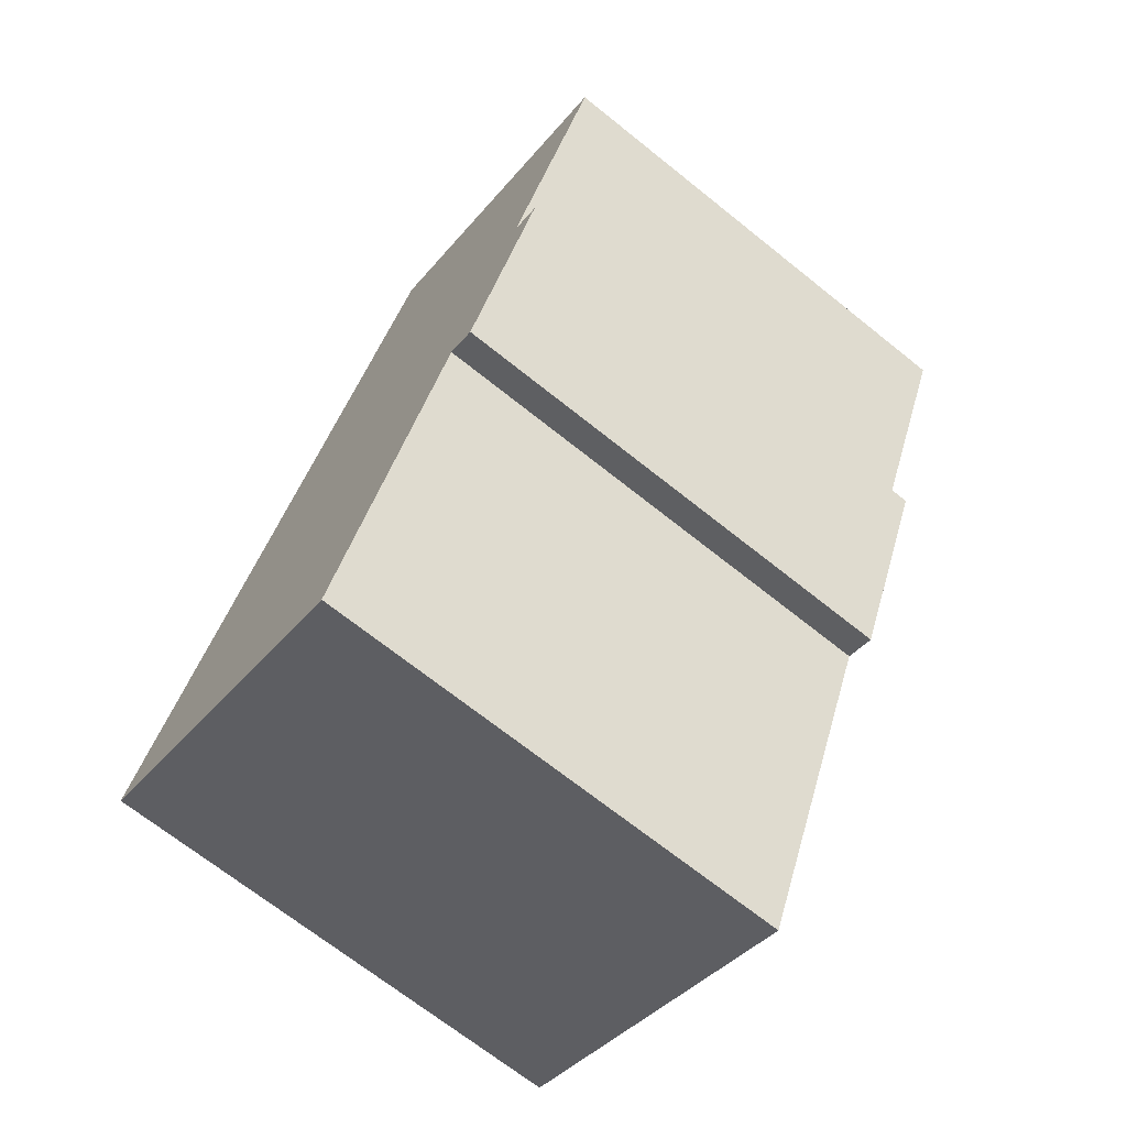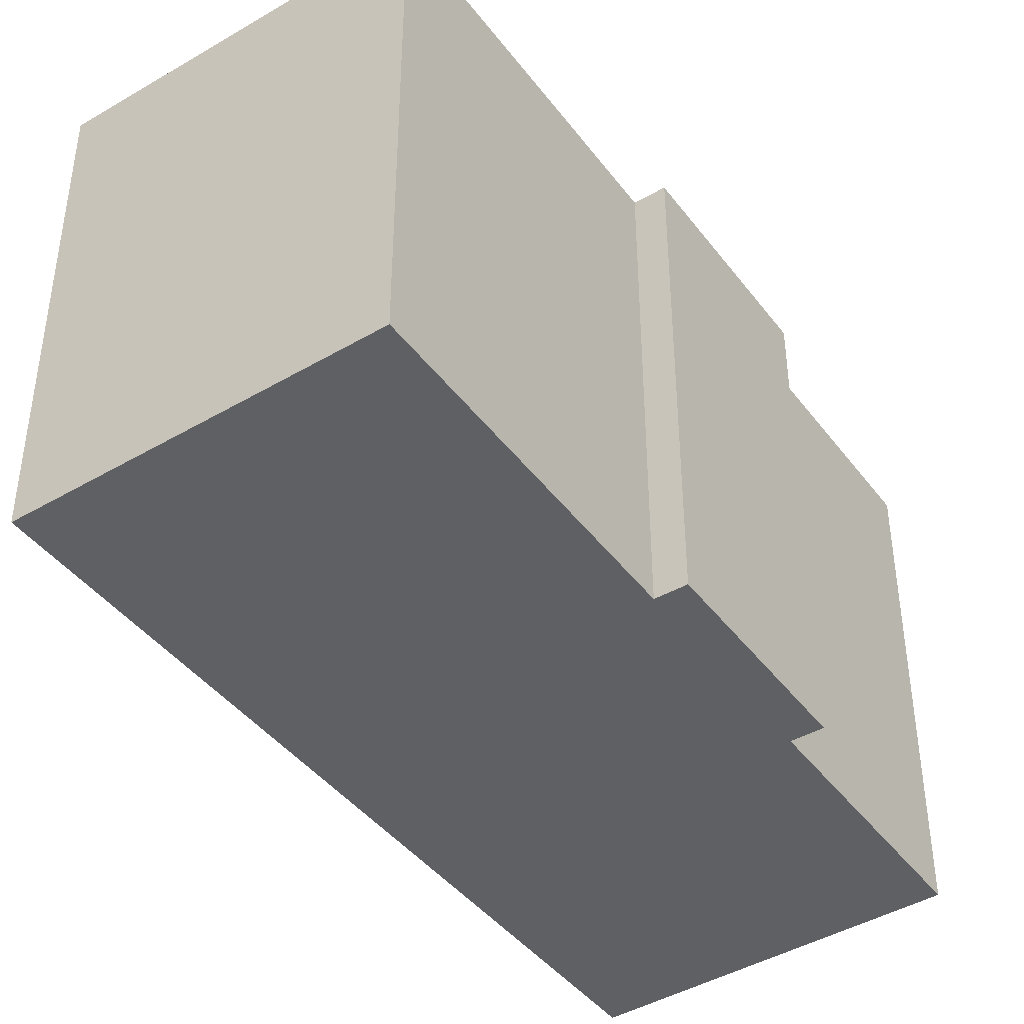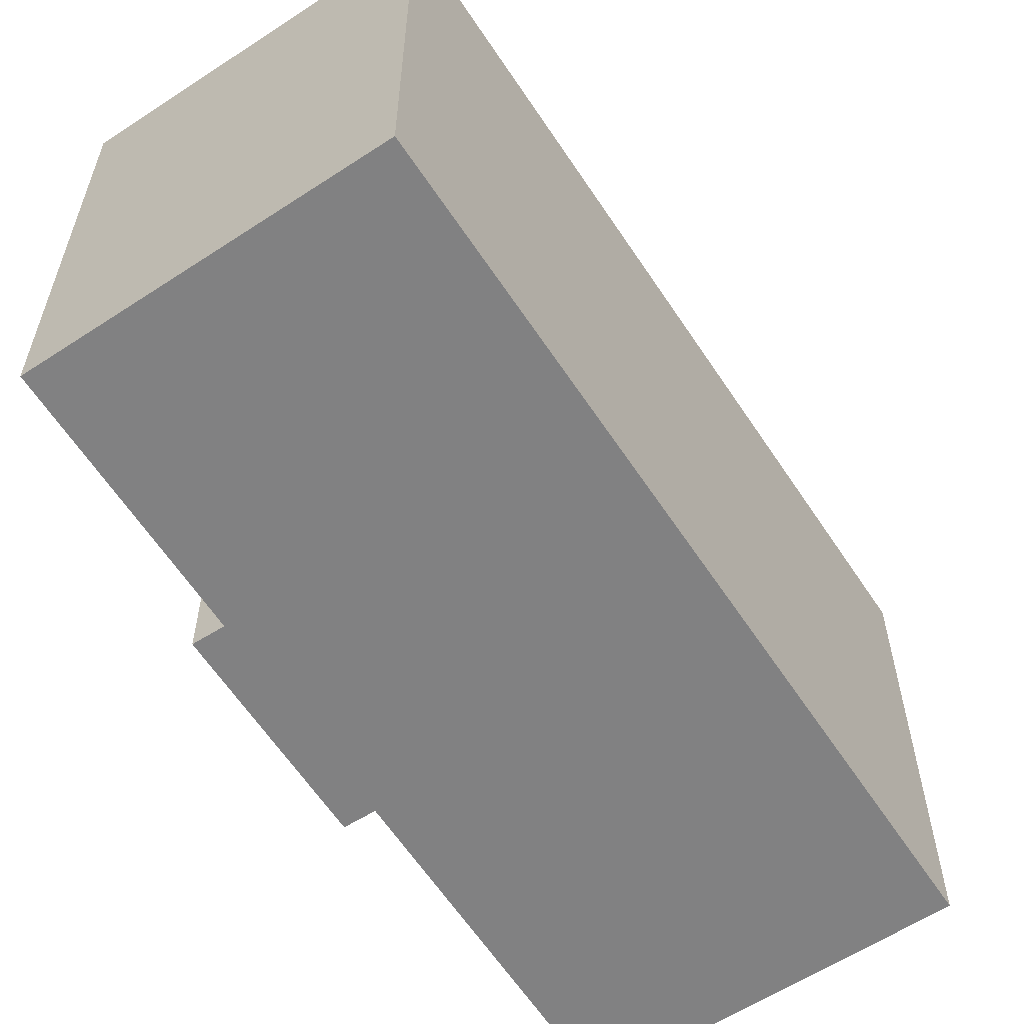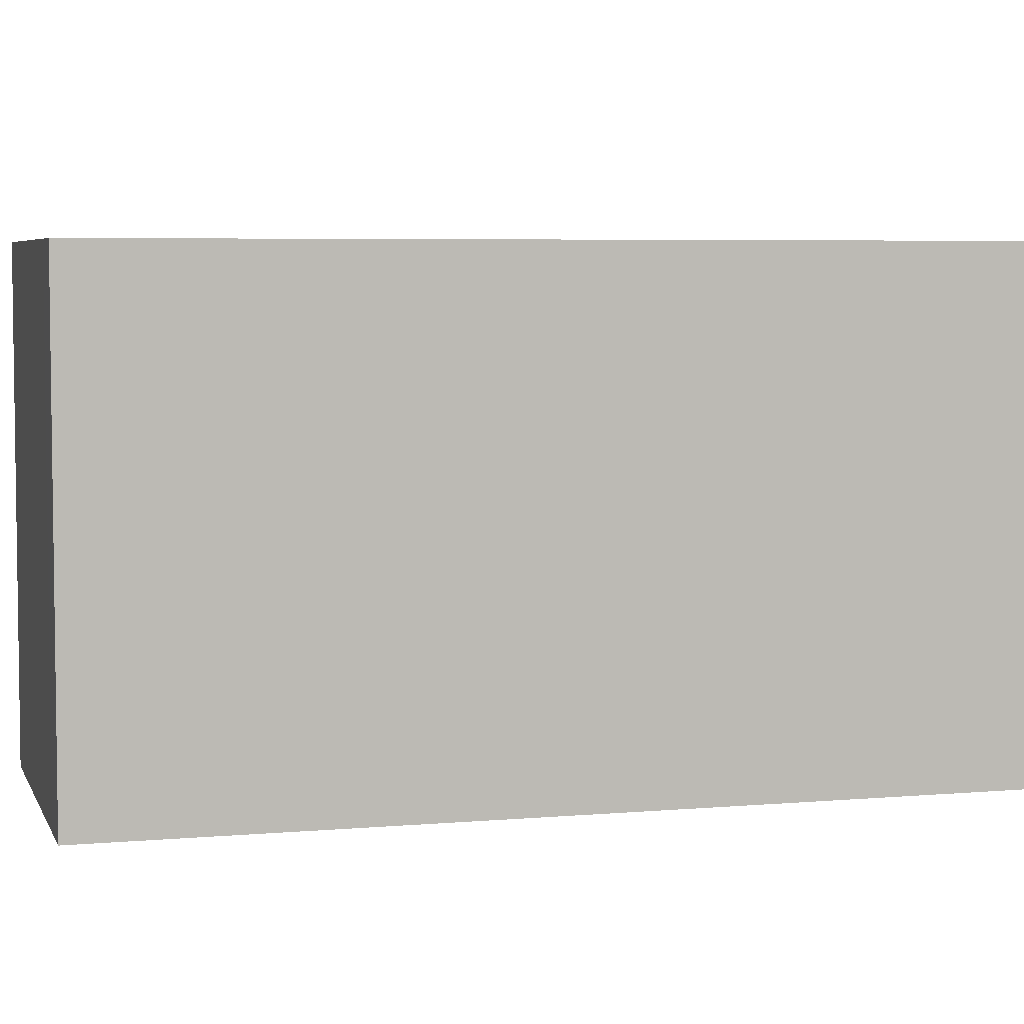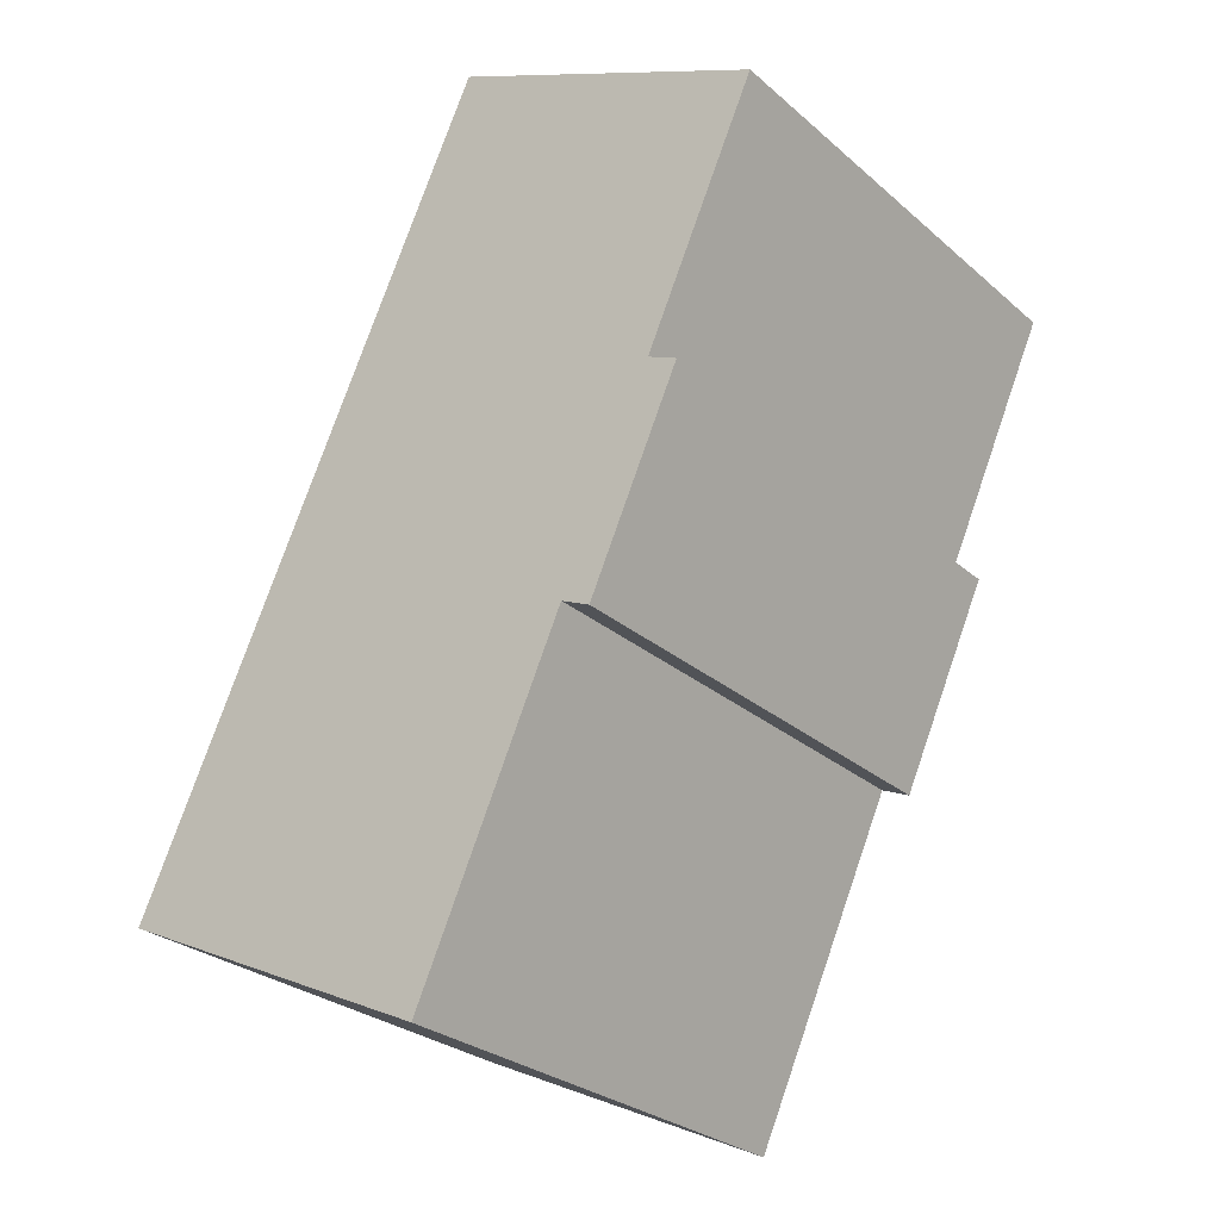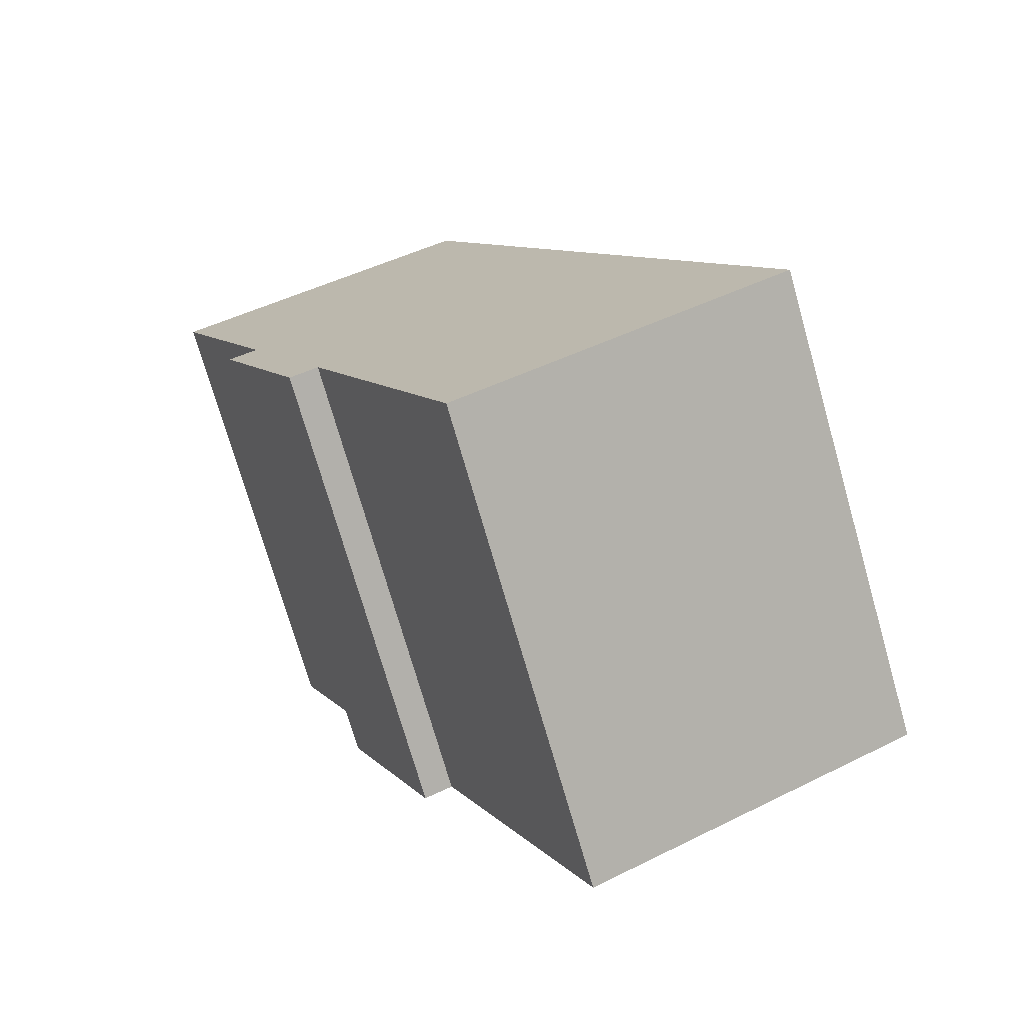
<metadata>
{"format":"obj","ext":"obj","renderer":"f3d","projection":"perspective","resolution":1024,"background":"white","views":[{"elev":-69.3,"azim":-128.7,"up":"+Z"},{"elev":-43.1,"azim":-170.3,"up":"+Y"},{"elev":-60.5,"azim":8.4,"up":"+Y"},{"elev":5.2,"azim":49.3,"up":"+Y"},{"elev":-27.7,"azim":-142.2,"up":"+Z"},{"elev":-73.6,"azim":16.0,"up":"+Z"}]}
</metadata>
<code>
v  2.034 17.99 -4.518
v  4.124 5.609e-16 -9.16
v  2.034 2.766e-16 -4.517
v  4.125 17.99 -9.16
v  0.2776 17.99 -0.6153
v  0.2772 3.764e-17 -0.6147
v  0.000384 17.99 -0.0005703
v  0 0 0
v  10.23 -2.991e-16 4.885
v  10.23 17.99 4.885
v  11.88 -3.477e-16 5.678
v  11.89 17.99 5.677
v  12.14 -3.133e-16 5.117
v  12.15 17.99 5.116
v  13.95 -7.43e-17 1.213
v  13.95 17.99 1.213
v  25.17 1.408e-15 -23
v  25.17 17.99 -23
v  23.53 17.99 -23.78
v  23.53 1.456e-15 -23.78
v  12.94 17.99 -28.75
v  12.94 1.76e-15 -28.75
v  7.473 17.99 -16.6
v  7.472 1.016e-15 -16.6
v  6.393 17.99 -17.08
v  6.393 1.046e-15 -17.08
v  4.287 17.99 -12.43
v  4.286 7.609e-16 -12.43
v  3.032 17.99 -9.652
v  3.032 5.91e-16 -9.652
g defaultobject
f 1 2 3
f 2 1 4
f 5 3 6
f 3 5 1
f 7 6 8
f 6 7 5
f 7 9 10
f 9 7 8
f 10 11 12
f 11 10 9
f 12 13 14
f 13 12 11
f 14 15 16
f 15 14 13
f 16 17 18
f 17 16 15
f 19 17 20
f 17 19 18
f 21 20 22
f 20 21 19
f 23 22 24
f 22 23 21
f 25 24 26
f 24 25 23
f 27 26 28
f 26 27 25
f 29 28 30
f 28 29 27
f 29 2 4
f 2 29 30
f 9 13 11
f 13 9 15
f 15 9 8
f 15 8 17
f 17 8 6
f 17 6 3
f 17 3 2
f 17 2 30
f 17 30 28
f 17 28 20
f 20 28 24
f 24 28 26
f 22 20 24
f 14 10 12
f 10 14 16
f 10 16 7
f 7 16 18
f 7 18 5
f 5 18 1
f 1 18 4
f 4 18 29
f 29 18 27
f 27 18 23
f 23 18 19
f 23 19 21
f 25 27 23

</code>
